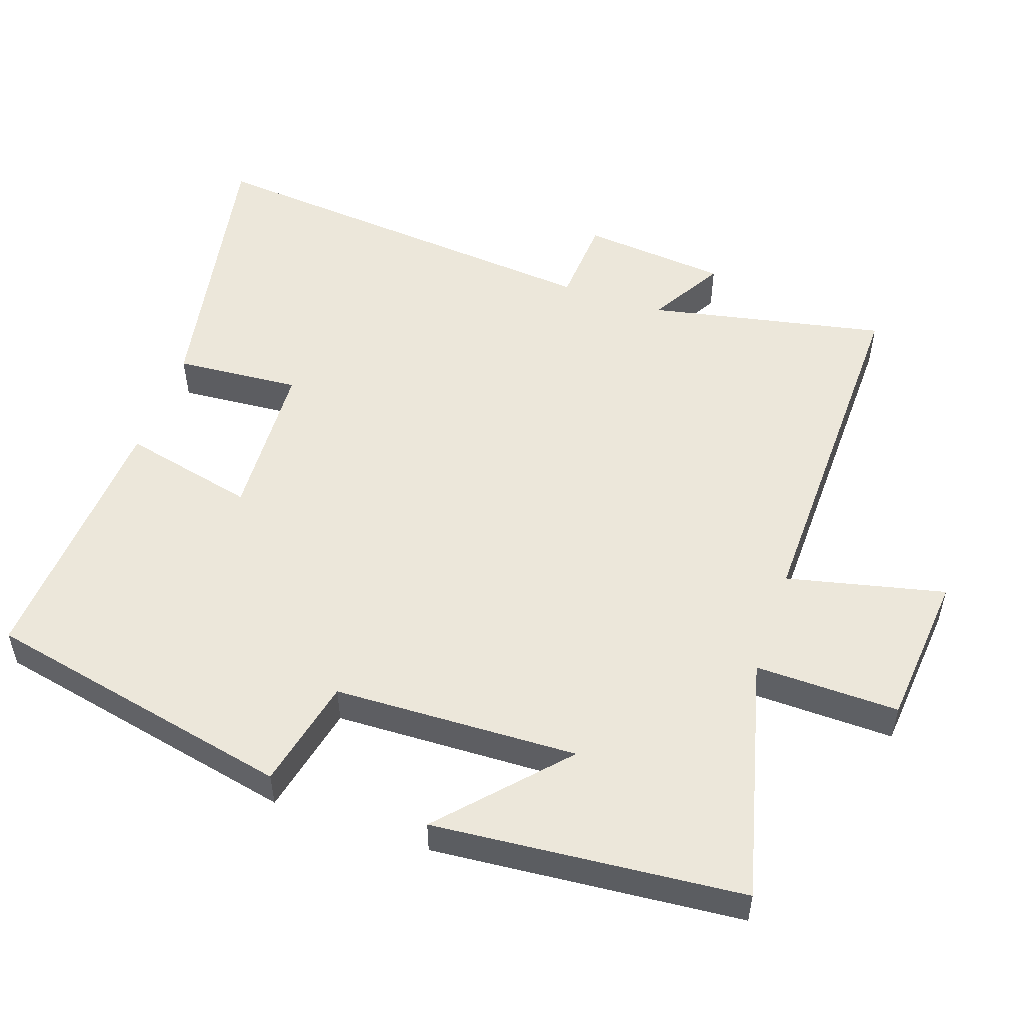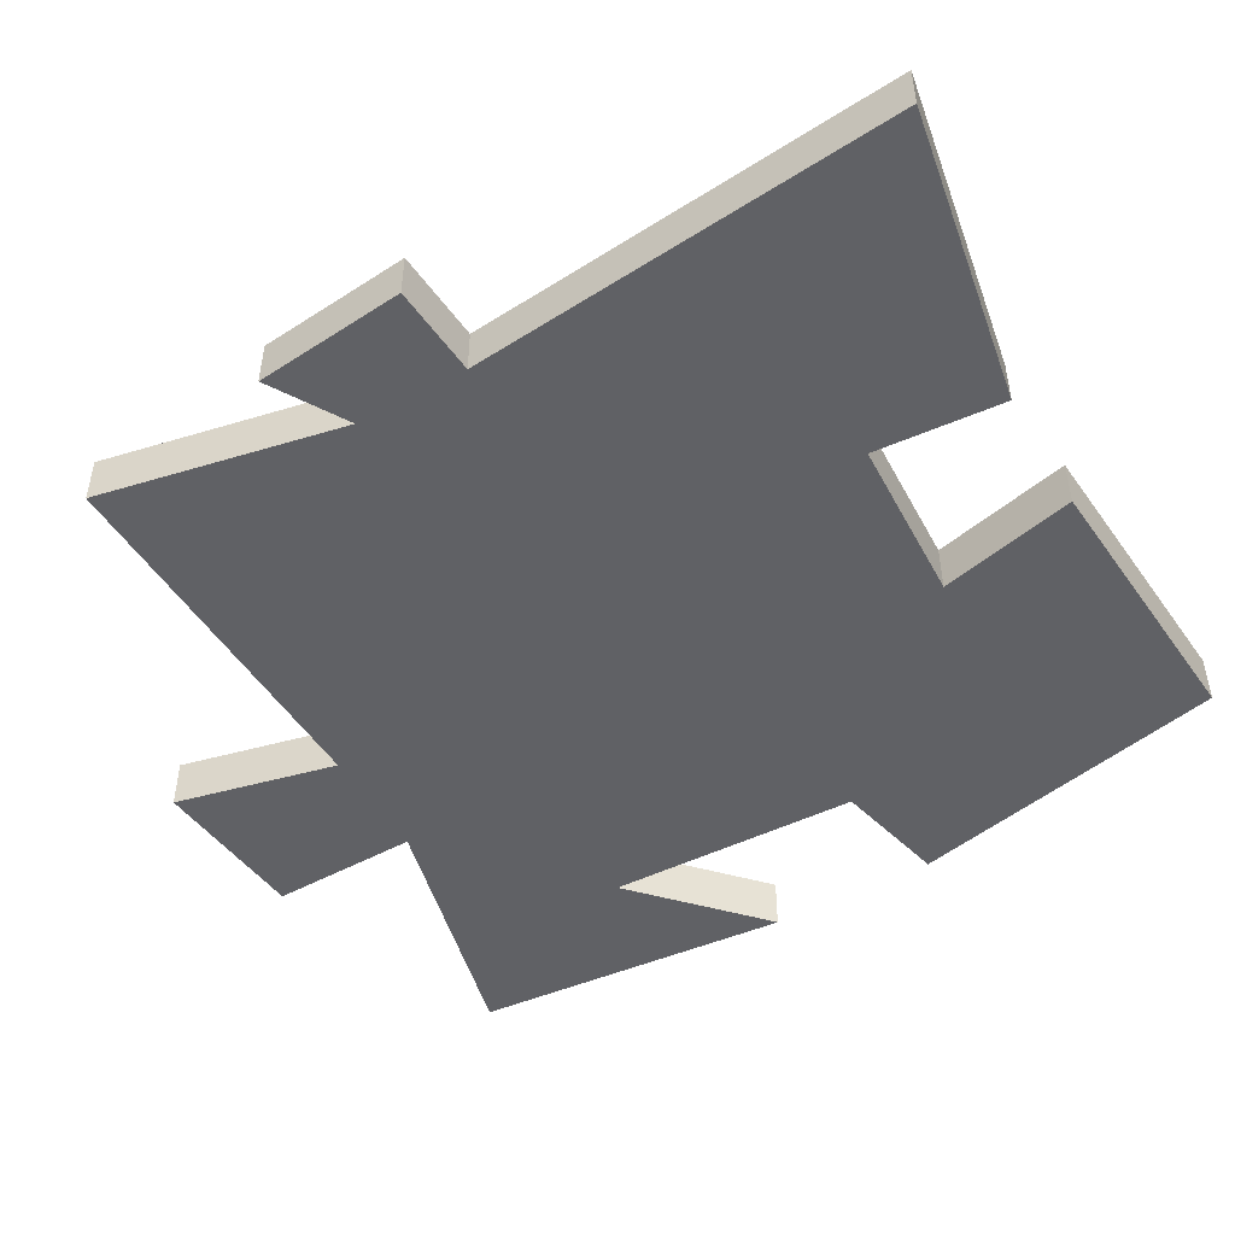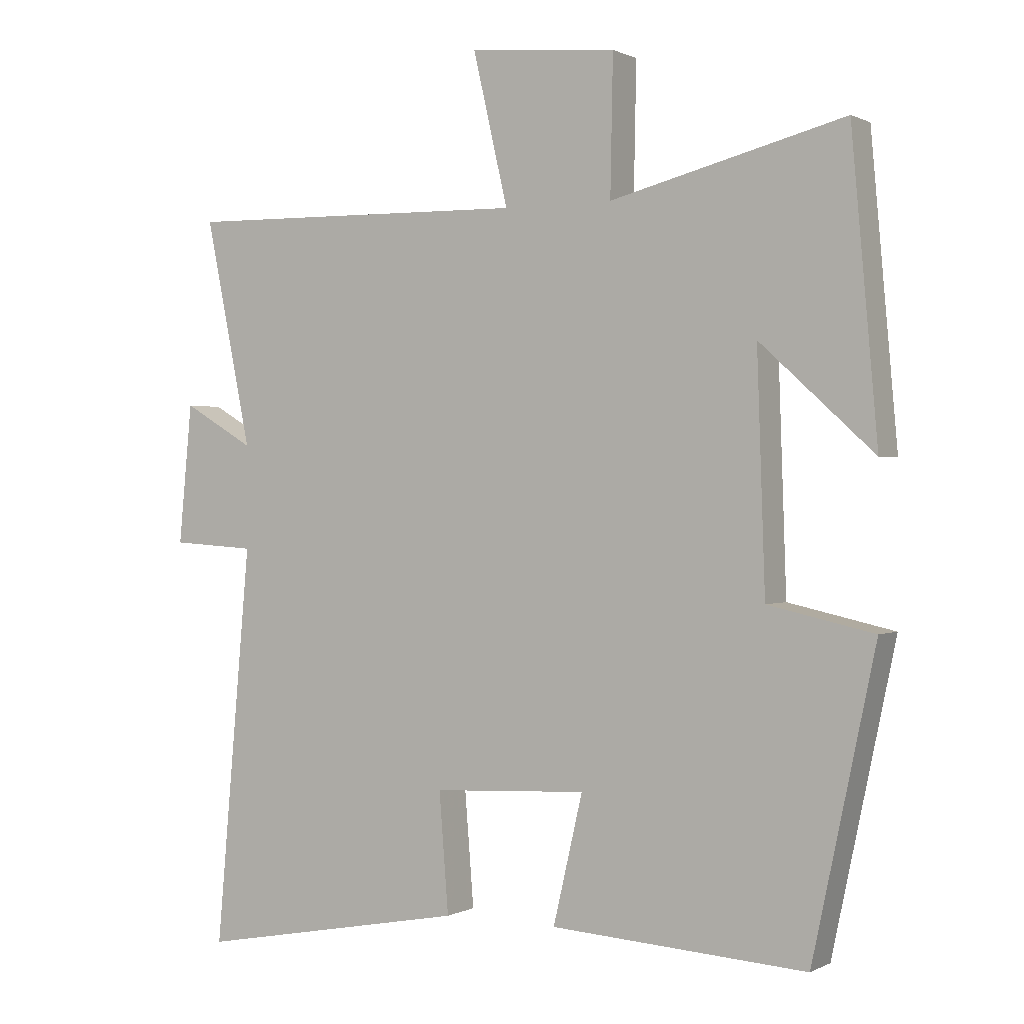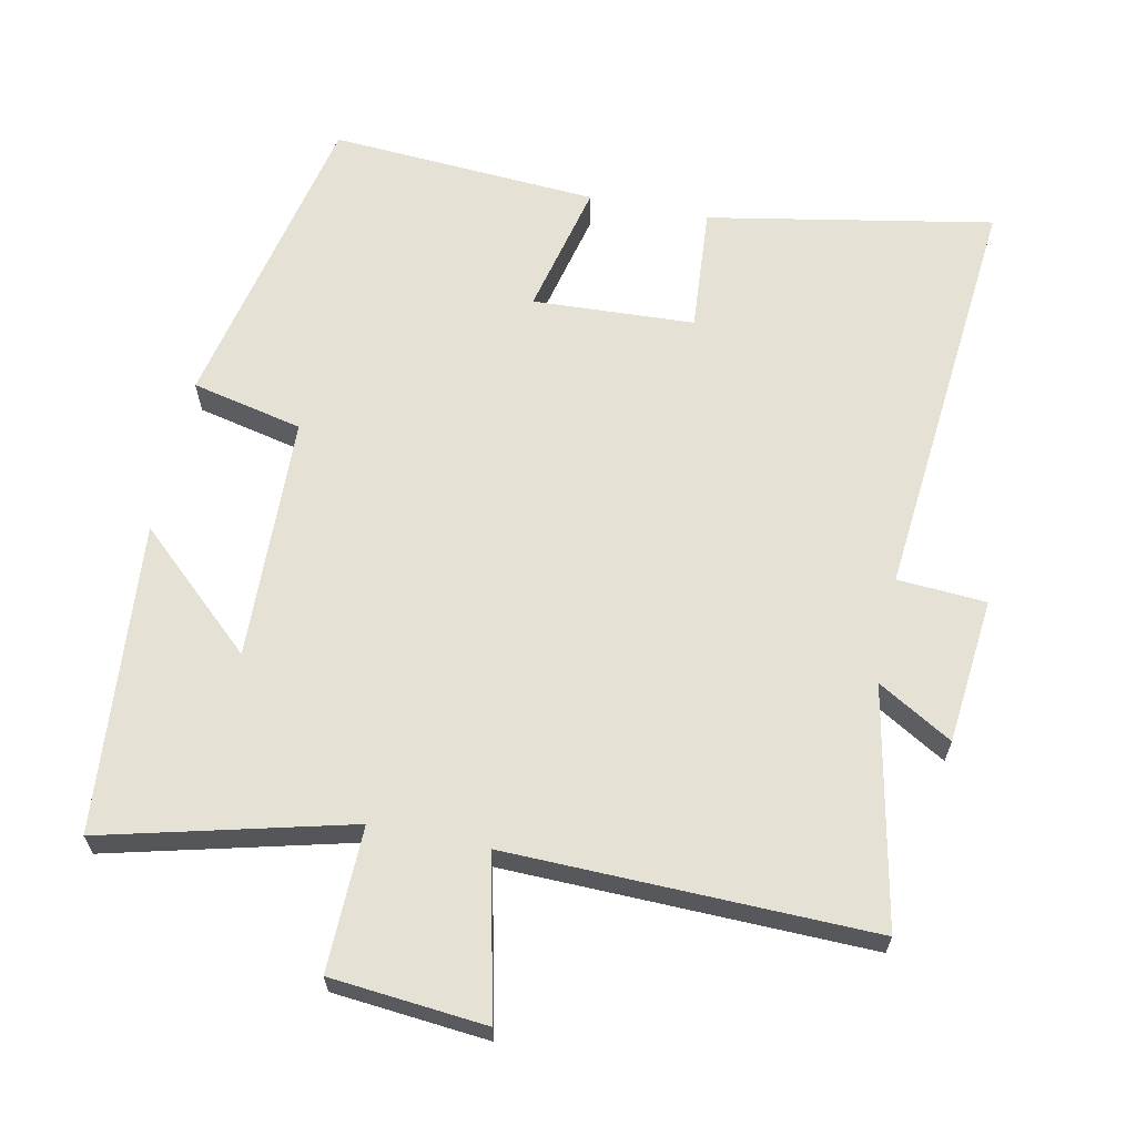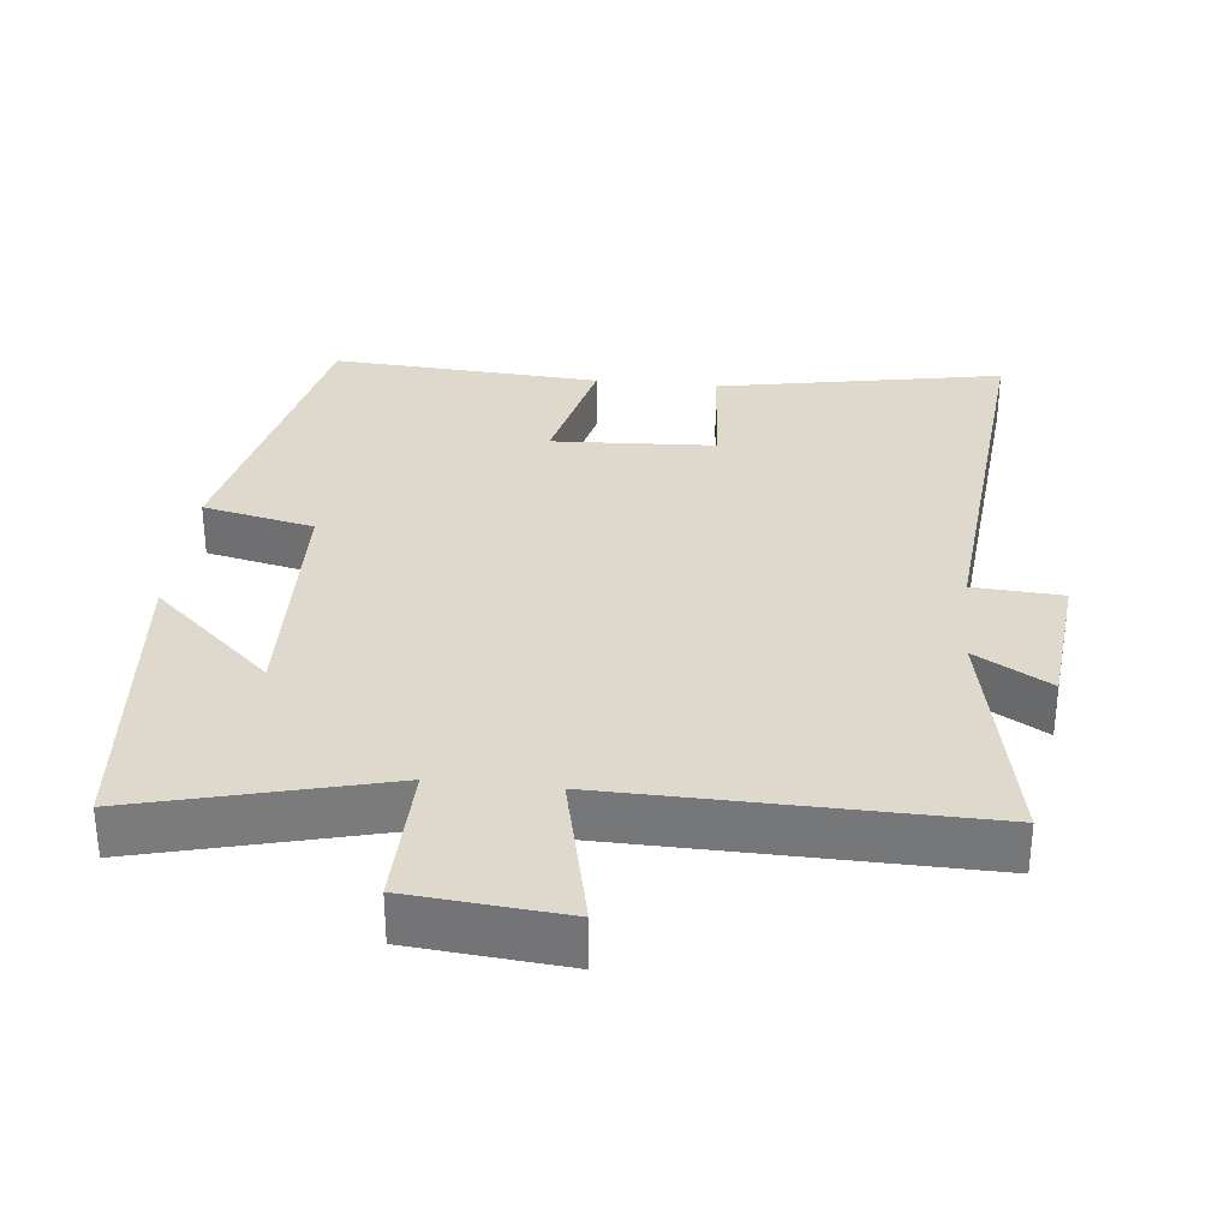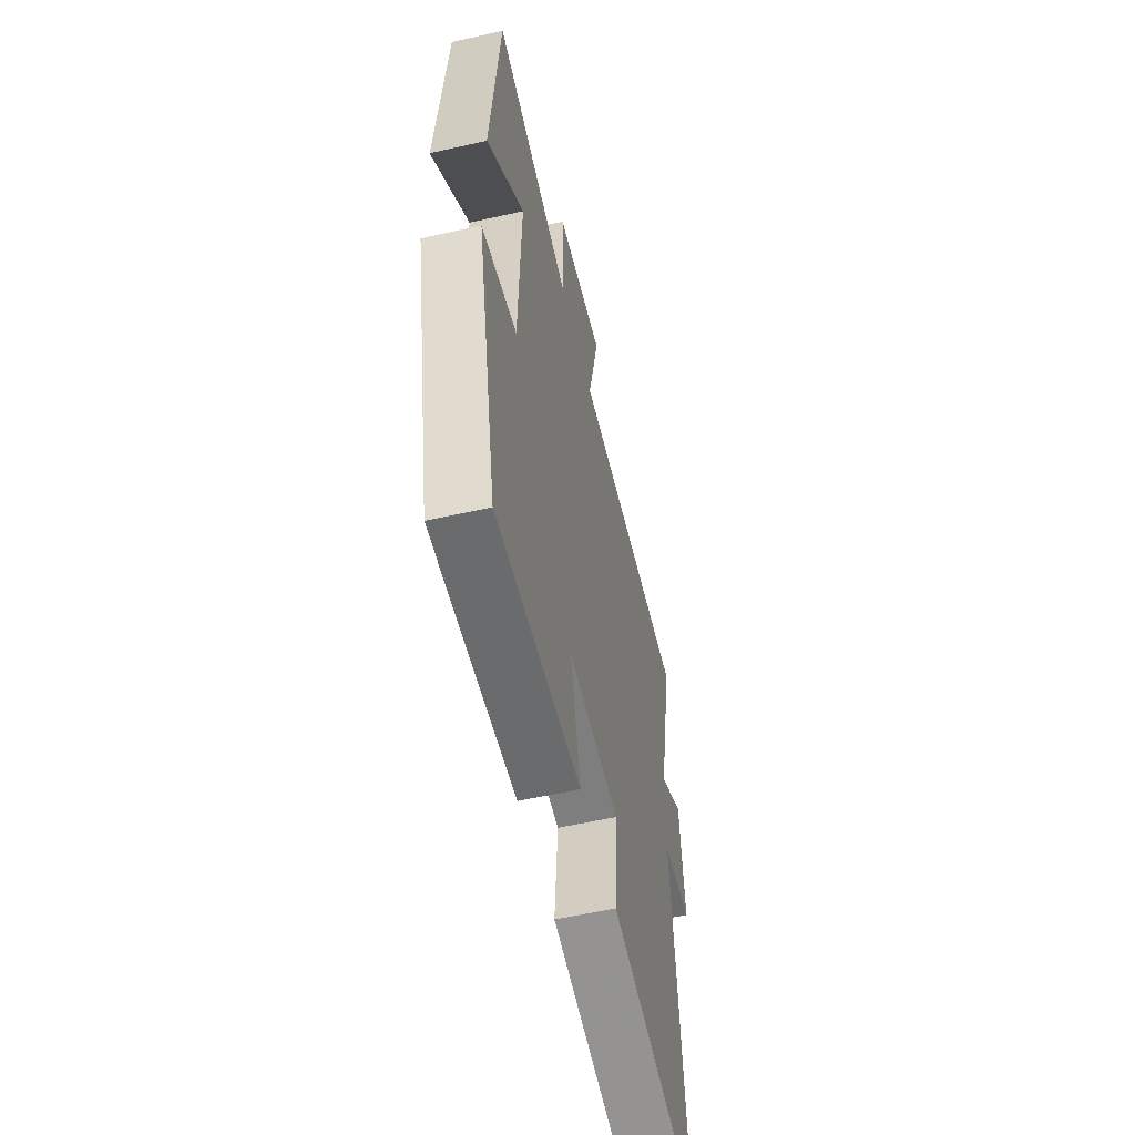
<metadata>
{"format":"obj","ext":"obj","renderer":"f3d","projection":"perspective","resolution":1024,"background":"white","views":[{"elev":52.4,"azim":-71.0,"up":"+Y"},{"elev":-48.9,"azim":120.2,"up":"+Y"},{"elev":0.5,"azim":-150.0,"up":"+Z"},{"elev":64.2,"azim":11.8,"up":"+Y"},{"elev":31.9,"azim":6.0,"up":"+Y"},{"elev":-56.7,"azim":-76.7,"up":"+Z"}]}
</metadata>
<code>
v 0.569 0.07 0.51
v 0.5 0.07 0.172
v 0.606 0.07 0.234
v 0.626 0.07 0.026
v 0.5 0.07 0.018
v 0.553 0.07 -0.576
v 0.148 0.07 -0.5
v 0.162 0.07 -0.322
v -0.068 0.07 -0.31
v -0.024 0.07 -0.5
v -0.406 0.07 -0.524
v -0.5 0.07 -0.08
v -0.342 0.07 -0.045
v -0.33 0.07 0.303
v -0.5 0.07 0.148
v -0.461 0.07 0.589
v -0.112 0.07 0.5
v -0.116 0.07 0.705
v 0.104 0.07 0.725
v 0.052 0.07 0.5
v 0.569 0 0.51
v 0.5 0 0.172
v 0.606 0 0.234
v 0.626 0 0.026
v 0.5 0 0.018
v 0.553 0 -0.576
v 0.148 0 -0.5
v 0.162 0 -0.322
v -0.068 0 -0.31
v -0.024 0 -0.5
v -0.406 0 -0.524
v -0.5 0 -0.08
v -0.342 0 -0.045
v -0.33 0 0.303
v -0.5 0 0.148
v -0.461 0 0.589
v -0.112 0 0.5
v -0.116 0 0.705
v 0.104 0 0.725
v 0.052 0 0.5
f 17 18 19 20
f 14 15 16
f 14 16 17
f 13 14 17 20
f 11 12 13
f 10 11 13
f 9 10 13
f 20 1 2
f 13 20 2
f 9 13 2
f 8 9 2
f 5 6 7 8
f 3 4 5
f 2 3 5 8
f 40 39 38 37
f 36 35 34
f 37 36 34
f 40 37 34 33
f 33 32 31
f 33 31 30
f 33 30 29
f 22 21 40
f 22 40 33
f 22 33 29
f 22 29 28
f 28 27 26 25
f 25 24 23
f 28 25 23 22
f 1 21 22 2
f 2 22 23 3
f 3 23 24 4
f 4 24 25 5
f 5 25 26 6
f 6 26 27 7
f 7 27 28 8
f 8 28 29 9
f 9 29 30 10
f 10 30 31 11
f 11 31 32 12
f 12 32 33 13
f 13 33 34 14
f 14 34 35 15
f 15 35 36 16
f 16 36 37 17
f 17 37 38 18
f 18 38 39 19
f 19 39 40 20
f 20 40 21 1

</code>
